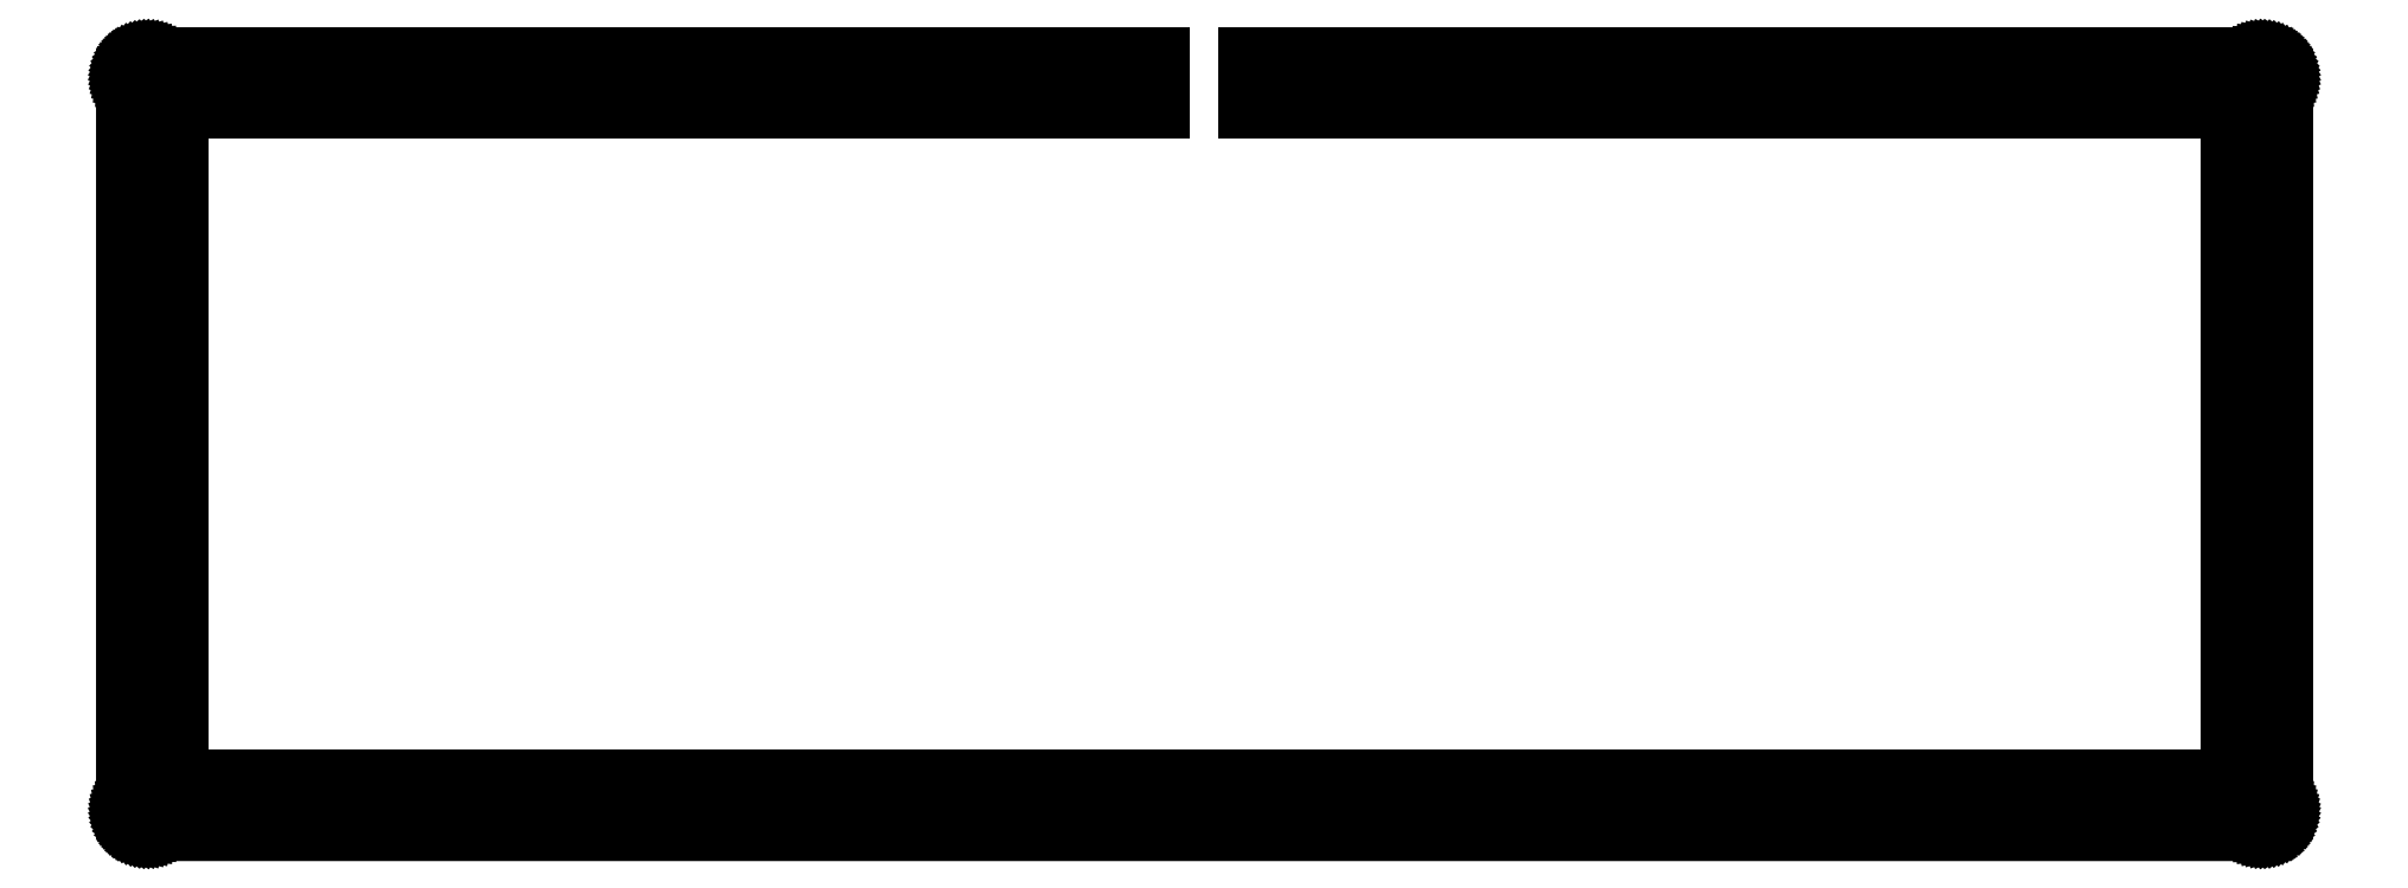
<metadata>
{"format":"dxf","ext":"dxf","renderer":"ezdxf+matplotlib","layout":"modelspace","background":"white","min_lineweight":24,"dpi":150}
</metadata>
<code>
0
SECTION
2
ENTITIES
0
LINE
8
0
10
117.8
20
88.25
30
0
11
117.8
21
82.24
31
0
0
LINE
8
0
10
117.8
20
82.24
30
0
11
6.073
21
82.24
31
0
0
LINE
8
0
10
6.073
20
82.24
30
0
11
6.073
21
6.048
31
0
0
LINE
8
0
10
6.073
20
6.048
30
0
11
239.4
21
6.048
31
0
0
LINE
8
0
10
239.4
20
6.048
30
0
11
239.4
21
82.24
31
0
0
LINE
8
0
10
239.4
20
82.24
30
0
11
127.7
21
82.24
31
0
0
LINE
8
0
10
127.7
20
82.24
30
0
11
127.7
21
88.25
31
0
0
LINE
8
0
10
127.7
20
88.25
30
0
11
242.9
21
88.25
31
0
0
LINE
8
0
10
242.9
20
88.25
30
0
11
243.1
21
88.24
31
0
0
LINE
8
0
10
243.1
20
88.24
30
0
11
243.3
21
88.22
31
0
0
LINE
8
0
10
243.3
20
88.22
30
0
11
243.5
21
88.18
31
0
0
LINE
8
0
10
243.5
20
88.18
30
0
11
243.7
21
88.13
31
0
0
LINE
8
0
10
243.7
20
88.13
30
0
11
243.9
21
88.06
31
0
0
LINE
8
0
10
243.9
20
88.06
30
0
11
244.1
21
87.98
31
0
0
LINE
8
0
10
244.1
20
87.98
30
0
11
244.2
21
87.88
31
0
0
LINE
8
0
10
244.2
20
87.88
30
0
11
244.4
21
87.77
31
0
0
LINE
8
0
10
244.4
20
87.77
30
0
11
244.6
21
87.65
31
0
0
LINE
8
0
10
244.6
20
87.65
30
0
11
244.7
21
87.52
31
0
0
LINE
8
0
10
244.7
20
87.52
30
0
11
244.8
21
87.37
31
0
0
LINE
8
0
10
244.8
20
87.37
30
0
11
245
21
87.22
31
0
0
LINE
8
0
10
245
20
87.22
30
0
11
245.1
21
87.06
31
0
0
LINE
8
0
10
245.1
20
87.06
30
0
11
245.2
21
86.88
31
0
0
LINE
8
0
10
245.2
20
86.88
30
0
11
245.2
21
86.71
31
0
0
LINE
8
0
10
245.2
20
86.71
30
0
11
245.3
21
86.52
31
0
0
LINE
8
0
10
245.3
20
86.52
30
0
11
245.4
21
86.33
31
0
0
LINE
8
0
10
245.4
20
86.33
30
0
11
245.4
21
86.14
31
0
0
LINE
8
0
10
245.4
20
86.14
30
0
11
245.4
21
85.95
31
0
0
LINE
8
0
10
245.4
20
85.95
30
0
11
245.4
21
85.75
31
0
0
LINE
8
0
10
245.4
20
85.75
30
0
11
245.4
21
2.54
31
0
0
LINE
8
0
10
245.4
20
2.54
30
0
11
245.4
21
2.343
31
0
0
LINE
8
0
10
245.4
20
2.343
30
0
11
245.4
21
2.147
31
0
0
LINE
8
0
10
245.4
20
2.147
30
0
11
245.4
21
1.955
31
0
0
LINE
8
0
10
245.4
20
1.955
30
0
11
245.3
21
1.767
31
0
0
LINE
8
0
10
245.3
20
1.767
30
0
11
245.2
21
1.582
31
0
0
LINE
8
0
10
245.2
20
1.582
30
0
11
245.2
21
1.404
31
0
0
LINE
8
0
10
245.2
20
1.404
30
0
11
245.1
21
1.232
31
0
0
LINE
8
0
10
245.1
20
1.232
30
0
11
245
21
1.069
31
0
0
LINE
8
0
10
245
20
1.069
30
0
11
244.8
21
0.915
31
0
0
LINE
8
0
10
244.8
20
0.915
30
0
11
244.7
21
0.7717
31
0
0
LINE
8
0
10
244.7
20
0.7717
30
0
11
244.6
21
0.638
31
0
0
LINE
8
0
10
244.6
20
0.638
30
0
11
244.4
21
0.5168
31
0
0
LINE
8
0
10
244.4
20
0.5168
30
0
11
244.2
21
0.4079
31
0
0
LINE
8
0
10
244.2
20
0.4079
30
0
11
244.1
21
0.3114
31
0
0
LINE
8
0
10
244.1
20
0.3114
30
0
11
243.9
21
0.2301
31
0
0
LINE
8
0
10
243.9
20
0.2301
30
0
11
243.7
21
0.1612
31
0
0
LINE
8
0
10
243.7
20
0.1612
30
0
11
243.5
21
0.1089
31
0
0
LINE
8
0
10
243.5
20
0.1089
30
0
11
243.3
21
0.0689
31
0
0
LINE
8
0
10
243.3
20
0.0689
30
0
11
243.1
21
0.04685
31
0
0
LINE
8
0
10
243.1
20
0.04685
30
0
11
242.9
21
0.03859
31
0
0
LINE
8
0
10
242.9
20
0.03859
30
0
11
2.563
21
0.03996
31
0
0
LINE
8
0
10
2.563
20
0.03996
30
0
11
2.366
21
0.04685
31
0
0
LINE
8
0
10
2.366
20
0.04685
30
0
11
2.172
21
0.0689
31
0
0
LINE
8
0
10
2.172
20
0.0689
30
0
11
1.979
21
0.1089
31
0
0
LINE
8
0
10
1.979
20
0.1089
30
0
11
1.79
21
0.1612
31
0
0
LINE
8
0
10
1.79
20
0.1612
30
0
11
1.607
21
0.2301
31
0
0
LINE
8
0
10
1.607
20
0.2301
30
0
11
1.429
21
0.3114
31
0
0
LINE
8
0
10
1.429
20
0.3114
30
0
11
1.257
21
0.4079
31
0
0
LINE
8
0
10
1.257
20
0.4079
30
0
11
1.094
21
0.5168
31
0
0
LINE
8
0
10
1.094
20
0.5168
30
0
11
0.9398
21
0.638
31
0
0
LINE
8
0
10
0.9398
20
0.638
30
0
11
0.7951
21
0.7717
31
0
0
LINE
8
0
10
0.7951
20
0.7717
30
0
11
0.6615
21
0.915
31
0
0
LINE
8
0
10
0.6615
20
0.915
30
0
11
0.5402
21
1.069
31
0
0
LINE
8
0
10
0.5402
20
1.069
30
0
11
0.4313
21
1.232
31
0
0
LINE
8
0
10
0.4313
20
1.232
30
0
11
0.3349
21
1.404
31
0
0
LINE
8
0
10
0.3349
20
1.404
30
0
11
0.2536
21
1.582
31
0
0
LINE
8
0
10
0.2536
20
1.582
30
0
11
0.186
21
1.767
31
0
0
LINE
8
0
10
0.186
20
1.767
30
0
11
0.1323
21
1.955
31
0
0
LINE
8
0
10
0.1323
20
1.955
30
0
11
0.09371
21
2.147
31
0
0
LINE
8
0
10
0.09371
20
2.147
30
0
11
0.07028
21
2.343
31
0
0
LINE
8
0
10
0.07028
20
2.343
30
0
11
0.06201
21
2.54
31
0
0
LINE
8
0
10
0.06201
20
2.54
30
0
11
0.06339
21
85.75
31
0
0
LINE
8
0
10
0.06339
20
85.75
30
0
11
0.07028
21
85.95
31
0
0
LINE
8
0
10
0.07028
20
85.95
30
0
11
0.09371
21
86.14
31
0
0
LINE
8
0
10
0.09371
20
86.14
30
0
11
0.1323
21
86.33
31
0
0
LINE
8
0
10
0.1323
20
86.33
30
0
11
0.186
21
86.52
31
0
0
LINE
8
0
10
0.186
20
86.52
30
0
11
0.2536
21
86.71
31
0
0
LINE
8
0
10
0.2536
20
86.71
30
0
11
0.3349
21
86.88
31
0
0
LINE
8
0
10
0.3349
20
86.88
30
0
11
0.4313
21
87.06
31
0
0
LINE
8
0
10
0.4313
20
87.06
30
0
11
0.5402
21
87.22
31
0
0
LINE
8
0
10
0.5402
20
87.22
30
0
11
0.6615
21
87.37
31
0
0
LINE
8
0
10
0.6615
20
87.37
30
0
11
0.7951
21
87.52
31
0
0
LINE
8
0
10
0.7951
20
87.52
30
0
11
0.9398
21
87.65
31
0
0
LINE
8
0
10
0.9398
20
87.65
30
0
11
1.094
21
87.77
31
0
0
LINE
8
0
10
1.094
20
87.77
30
0
11
1.257
21
87.88
31
0
0
LINE
8
0
10
1.257
20
87.88
30
0
11
1.429
21
87.98
31
0
0
LINE
8
0
10
1.429
20
87.98
30
0
11
1.607
21
88.06
31
0
0
LINE
8
0
10
1.607
20
88.06
30
0
11
1.79
21
88.13
31
0
0
LINE
8
0
10
1.79
20
88.13
30
0
11
1.979
21
88.18
31
0
0
LINE
8
0
10
1.979
20
88.18
30
0
11
2.172
21
88.22
31
0
0
LINE
8
0
10
2.172
20
88.22
30
0
11
2.366
21
88.24
31
0
0
LINE
8
0
10
2.366
20
88.24
30
0
11
2.563
21
88.25
31
0
0
LINE
8
0
10
2.563
20
88.25
30
0
11
117.8
21
88.25
31
0
0
LINE
8
0
10
241.9
20
4.56
30
0
11
241.5
21
4.334
31
0
0
LINE
8
0
10
241.5
20
4.334
30
0
11
241.1
21
3.981
31
0
0
LINE
8
0
10
241.1
20
3.981
30
0
11
240.9
21
3.536
31
0
0
LINE
8
0
10
240.9
20
3.536
30
0
11
240.8
21
3.044
31
0
0
LINE
8
0
10
240.8
20
3.044
30
0
11
240.9
21
2.552
31
0
0
LINE
8
0
10
240.9
20
2.552
30
0
11
241.1
21
2.107
31
0
0
LINE
8
0
10
241.1
20
2.107
30
0
11
241.5
21
1.753
31
0
0
LINE
8
0
10
241.5
20
1.753
30
0
11
241.9
21
1.527
31
0
0
LINE
8
0
10
241.9
20
1.527
30
0
11
242.4
21
1.448
31
0
0
LINE
8
0
10
242.4
20
1.448
30
0
11
242.9
21
1.527
31
0
0
LINE
8
0
10
242.9
20
1.527
30
0
11
243.4
21
1.753
31
0
0
LINE
8
0
10
243.4
20
1.753
30
0
11
243.7
21
2.107
31
0
0
LINE
8
0
10
243.7
20
2.107
30
0
11
243.9
21
2.552
31
0
0
LINE
8
0
10
243.9
20
2.552
30
0
11
244
21
3.044
31
0
0
LINE
8
0
10
244
20
3.044
30
0
11
243.9
21
3.536
31
0
0
LINE
8
0
10
243.9
20
3.536
30
0
11
243.7
21
3.981
31
0
0
LINE
8
0
10
243.7
20
3.981
30
0
11
243.4
21
4.334
31
0
0
LINE
8
0
10
243.4
20
4.334
30
0
11
242.9
21
4.56
31
0
0
LINE
8
0
10
242.9
20
4.56
30
0
11
242.4
21
4.64
31
0
0
LINE
8
0
10
242.4
20
4.64
30
0
11
241.9
21
4.56
31
0
0
LINE
8
0
10
162.2
20
4.56
30
0
11
161.7
21
4.334
31
0
0
LINE
8
0
10
161.7
20
4.334
30
0
11
161.4
21
3.981
31
0
0
LINE
8
0
10
161.4
20
3.981
30
0
11
161.1
21
3.536
31
0
0
LINE
8
0
10
161.1
20
3.536
30
0
11
161
21
3.044
31
0
0
LINE
8
0
10
161
20
3.044
30
0
11
161.1
21
2.552
31
0
0
LINE
8
0
10
161.1
20
2.552
30
0
11
161.4
21
2.107
31
0
0
LINE
8
0
10
161.4
20
2.107
30
0
11
161.7
21
1.753
31
0
0
LINE
8
0
10
161.7
20
1.753
30
0
11
162.2
21
1.527
31
0
0
LINE
8
0
10
162.2
20
1.527
30
0
11
162.6
21
1.448
31
0
0
LINE
8
0
10
162.6
20
1.448
30
0
11
163.1
21
1.527
31
0
0
LINE
8
0
10
163.1
20
1.527
30
0
11
163.6
21
1.753
31
0
0
LINE
8
0
10
163.6
20
1.753
30
0
11
163.9
21
2.107
31
0
0
LINE
8
0
10
163.9
20
2.107
30
0
11
164.2
21
2.552
31
0
0
LINE
8
0
10
164.2
20
2.552
30
0
11
164.2
21
3.044
31
0
0
LINE
8
0
10
164.2
20
3.044
30
0
11
164.2
21
3.536
31
0
0
LINE
8
0
10
164.2
20
3.536
30
0
11
163.9
21
3.981
31
0
0
LINE
8
0
10
163.9
20
3.981
30
0
11
163.6
21
4.334
31
0
0
LINE
8
0
10
163.6
20
4.334
30
0
11
163.1
21
4.56
31
0
0
LINE
8
0
10
163.1
20
4.56
30
0
11
162.6
21
4.64
31
0
0
LINE
8
0
10
162.6
20
4.64
30
0
11
162.2
21
4.56
31
0
0
LINE
8
0
10
82.36
20
4.56
30
0
11
81.92
21
4.334
31
0
0
LINE
8
0
10
81.92
20
4.334
30
0
11
81.57
21
3.981
31
0
0
LINE
8
0
10
81.57
20
3.981
30
0
11
81.34
21
3.536
31
0
0
LINE
8
0
10
81.34
20
3.536
30
0
11
81.26
21
3.044
31
0
0
LINE
8
0
10
81.26
20
3.044
30
0
11
81.34
21
2.552
31
0
0
LINE
8
0
10
81.34
20
2.552
30
0
11
81.57
21
2.107
31
0
0
LINE
8
0
10
81.57
20
2.107
30
0
11
81.92
21
1.753
31
0
0
LINE
8
0
10
81.92
20
1.753
30
0
11
82.36
21
1.527
31
0
0
LINE
8
0
10
82.36
20
1.527
30
0
11
82.86
21
1.448
31
0
0
LINE
8
0
10
82.86
20
1.448
30
0
11
83.35
21
1.527
31
0
0
LINE
8
0
10
83.35
20
1.527
30
0
11
83.79
21
1.753
31
0
0
LINE
8
0
10
83.79
20
1.753
30
0
11
84.15
21
2.107
31
0
0
LINE
8
0
10
84.15
20
2.107
30
0
11
84.37
21
2.552
31
0
0
LINE
8
0
10
84.37
20
2.552
30
0
11
84.45
21
3.044
31
0
0
LINE
8
0
10
84.45
20
3.044
30
0
11
84.37
21
3.536
31
0
0
LINE
8
0
10
84.37
20
3.536
30
0
11
84.15
21
3.981
31
0
0
LINE
8
0
10
84.15
20
3.981
30
0
11
83.79
21
4.334
31
0
0
LINE
8
0
10
83.79
20
4.334
30
0
11
83.35
21
4.56
31
0
0
LINE
8
0
10
83.35
20
4.56
30
0
11
82.86
21
4.64
31
0
0
LINE
8
0
10
82.86
20
4.64
30
0
11
82.36
21
4.56
31
0
0
LINE
8
0
10
2.576
20
4.56
30
0
11
2.13
21
4.334
31
0
0
LINE
8
0
10
2.13
20
4.334
30
0
11
1.778
21
3.981
31
0
0
LINE
8
0
10
1.778
20
3.981
30
0
11
1.552
21
3.536
31
0
0
LINE
8
0
10
1.552
20
3.536
30
0
11
1.473
21
3.044
31
0
0
LINE
8
0
10
1.473
20
3.044
30
0
11
1.552
21
2.552
31
0
0
LINE
8
0
10
1.552
20
2.552
30
0
11
1.778
21
2.107
31
0
0
LINE
8
0
10
1.778
20
2.107
30
0
11
2.13
21
1.753
31
0
0
LINE
8
0
10
2.13
20
1.753
30
0
11
2.576
21
1.527
31
0
0
LINE
8
0
10
2.576
20
1.527
30
0
11
3.068
21
1.448
31
0
0
LINE
8
0
10
3.068
20
1.448
30
0
11
3.561
21
1.527
31
0
0
LINE
8
0
10
3.561
20
1.527
30
0
11
4.006
21
1.753
31
0
0
LINE
8
0
10
4.006
20
1.753
30
0
11
4.359
21
2.107
31
0
0
LINE
8
0
10
4.359
20
2.107
30
0
11
4.585
21
2.552
31
0
0
LINE
8
0
10
4.585
20
2.552
30
0
11
4.662
21
3.044
31
0
0
LINE
8
0
10
4.662
20
3.044
30
0
11
4.585
21
3.536
31
0
0
LINE
8
0
10
4.585
20
3.536
30
0
11
4.359
21
3.981
31
0
0
LINE
8
0
10
4.359
20
3.981
30
0
11
4.006
21
4.334
31
0
0
LINE
8
0
10
4.006
20
4.334
30
0
11
3.561
21
4.56
31
0
0
LINE
8
0
10
3.561
20
4.56
30
0
11
3.068
21
4.64
31
0
0
LINE
8
0
10
3.068
20
4.64
30
0
11
2.576
21
4.56
31
0
0
LINE
8
0
10
82.36
20
86.76
30
0
11
81.92
21
86.54
31
0
0
LINE
8
0
10
81.92
20
86.54
30
0
11
81.57
21
86.18
31
0
0
LINE
8
0
10
81.57
20
86.18
30
0
11
81.34
21
85.74
31
0
0
LINE
8
0
10
81.34
20
85.74
30
0
11
81.26
21
85.24
31
0
0
LINE
8
0
10
81.26
20
85.24
30
0
11
81.34
21
84.75
31
0
0
LINE
8
0
10
81.34
20
84.75
30
0
11
81.57
21
84.31
31
0
0
LINE
8
0
10
81.57
20
84.31
30
0
11
81.92
21
83.95
31
0
0
LINE
8
0
10
81.92
20
83.95
30
0
11
82.36
21
83.73
31
0
0
LINE
8
0
10
82.36
20
83.73
30
0
11
82.86
21
83.65
31
0
0
LINE
8
0
10
82.86
20
83.65
30
0
11
83.35
21
83.73
31
0
0
LINE
8
0
10
83.35
20
83.73
30
0
11
83.79
21
83.95
31
0
0
LINE
8
0
10
83.79
20
83.95
30
0
11
84.15
21
84.31
31
0
0
LINE
8
0
10
84.15
20
84.31
30
0
11
84.37
21
84.75
31
0
0
LINE
8
0
10
84.37
20
84.75
30
0
11
84.45
21
85.24
31
0
0
LINE
8
0
10
84.45
20
85.24
30
0
11
84.37
21
85.74
31
0
0
LINE
8
0
10
84.37
20
85.74
30
0
11
84.15
21
86.18
31
0
0
LINE
8
0
10
84.15
20
86.18
30
0
11
83.79
21
86.54
31
0
0
LINE
8
0
10
83.79
20
86.54
30
0
11
83.35
21
86.76
31
0
0
LINE
8
0
10
83.35
20
86.76
30
0
11
82.86
21
86.84
31
0
0
LINE
8
0
10
82.86
20
86.84
30
0
11
82.36
21
86.76
31
0
0
LINE
8
0
10
162.2
20
86.76
30
0
11
161.7
21
86.54
31
0
0
LINE
8
0
10
161.7
20
86.54
30
0
11
161.4
21
86.18
31
0
0
LINE
8
0
10
161.4
20
86.18
30
0
11
161.1
21
85.74
31
0
0
LINE
8
0
10
161.1
20
85.74
30
0
11
161
21
85.24
31
0
0
LINE
8
0
10
161
20
85.24
30
0
11
161.1
21
84.75
31
0
0
LINE
8
0
10
161.1
20
84.75
30
0
11
161.4
21
84.31
31
0
0
LINE
8
0
10
161.4
20
84.31
30
0
11
161.7
21
83.95
31
0
0
LINE
8
0
10
161.7
20
83.95
30
0
11
162.2
21
83.73
31
0
0
LINE
8
0
10
162.2
20
83.73
30
0
11
162.6
21
83.65
31
0
0
LINE
8
0
10
162.6
20
83.65
30
0
11
163.1
21
83.73
31
0
0
LINE
8
0
10
163.1
20
83.73
30
0
11
163.6
21
83.95
31
0
0
LINE
8
0
10
163.6
20
83.95
30
0
11
163.9
21
84.31
31
0
0
LINE
8
0
10
163.9
20
84.31
30
0
11
164.2
21
84.75
31
0
0
LINE
8
0
10
164.2
20
84.75
30
0
11
164.2
21
85.24
31
0
0
LINE
8
0
10
164.2
20
85.24
30
0
11
164.2
21
85.74
31
0
0
LINE
8
0
10
164.2
20
85.74
30
0
11
163.9
21
86.18
31
0
0
LINE
8
0
10
163.9
20
86.18
30
0
11
163.6
21
86.54
31
0
0
LINE
8
0
10
163.6
20
86.54
30
0
11
163.1
21
86.76
31
0
0
LINE
8
0
10
163.1
20
86.76
30
0
11
162.6
21
86.84
31
0
0
LINE
8
0
10
162.6
20
86.84
30
0
11
162.2
21
86.76
31
0
0
LINE
8
0
10
241.9
20
86.76
30
0
11
241.5
21
86.54
31
0
0
LINE
8
0
10
241.5
20
86.54
30
0
11
241.1
21
86.18
31
0
0
LINE
8
0
10
241.1
20
86.18
30
0
11
240.9
21
85.74
31
0
0
LINE
8
0
10
240.9
20
85.74
30
0
11
240.8
21
85.24
31
0
0
LINE
8
0
10
240.8
20
85.24
30
0
11
240.9
21
84.75
31
0
0
LINE
8
0
10
240.9
20
84.75
30
0
11
241.1
21
84.31
31
0
0
LINE
8
0
10
241.1
20
84.31
30
0
11
241.5
21
83.95
31
0
0
LINE
8
0
10
241.5
20
83.95
30
0
11
241.9
21
83.73
31
0
0
LINE
8
0
10
241.9
20
83.73
30
0
11
242.4
21
83.65
31
0
0
LINE
8
0
10
242.4
20
83.65
30
0
11
242.9
21
83.73
31
0
0
LINE
8
0
10
242.9
20
83.73
30
0
11
243.4
21
83.95
31
0
0
LINE
8
0
10
243.4
20
83.95
30
0
11
243.7
21
84.31
31
0
0
LINE
8
0
10
243.7
20
84.31
30
0
11
243.9
21
84.75
31
0
0
LINE
8
0
10
243.9
20
84.75
30
0
11
244
21
85.24
31
0
0
LINE
8
0
10
244
20
85.24
30
0
11
243.9
21
85.74
31
0
0
LINE
8
0
10
243.9
20
85.74
30
0
11
243.7
21
86.18
31
0
0
LINE
8
0
10
243.7
20
86.18
30
0
11
243.4
21
86.54
31
0
0
LINE
8
0
10
243.4
20
86.54
30
0
11
242.9
21
86.76
31
0
0
LINE
8
0
10
242.9
20
86.76
30
0
11
242.4
21
86.84
31
0
0
LINE
8
0
10
242.4
20
86.84
30
0
11
241.9
21
86.76
31
0
0
LINE
8
0
10
2.576
20
86.76
30
0
11
2.13
21
86.54
31
0
0
LINE
8
0
10
2.13
20
86.54
30
0
11
1.778
21
86.18
31
0
0
LINE
8
0
10
1.778
20
86.18
30
0
11
1.552
21
85.74
31
0
0
LINE
8
0
10
1.552
20
85.74
30
0
11
1.473
21
85.25
31
0
0
LINE
8
0
10
1.473
20
85.25
30
0
11
1.552
21
84.75
31
0
0
LINE
8
0
10
1.552
20
84.75
30
0
11
1.778
21
84.31
31
0
0
LINE
8
0
10
1.778
20
84.31
30
0
11
2.13
21
83.95
31
0
0
LINE
8
0
10
2.13
20
83.95
30
0
11
2.576
21
83.73
31
0
0
LINE
8
0
10
2.576
20
83.73
30
0
11
3.068
21
83.65
31
0
0
LINE
8
0
10
3.068
20
83.65
30
0
11
3.561
21
83.73
31
0
0
LINE
8
0
10
3.561
20
83.73
30
0
11
4.006
21
83.95
31
0
0
LINE
8
0
10
4.006
20
83.95
30
0
11
4.359
21
84.31
31
0
0
LINE
8
0
10
4.359
20
84.31
30
0
11
4.585
21
84.75
31
0
0
LINE
8
0
10
4.585
20
84.75
30
0
11
4.662
21
85.25
31
0
0
LINE
8
0
10
4.662
20
85.25
30
0
11
4.585
21
85.74
31
0
0
LINE
8
0
10
4.585
20
85.74
30
0
11
4.359
21
86.18
31
0
0
LINE
8
0
10
4.359
20
86.18
30
0
11
4.006
21
86.54
31
0
0
LINE
8
0
10
4.006
20
86.54
30
0
11
3.561
21
86.76
31
0
0
LINE
8
0
10
3.561
20
86.76
30
0
11
3.068
21
86.84
31
0
0
LINE
8
0
10
3.068
20
86.84
30
0
11
2.576
21
86.76
31
0
0
ENDSEC
0
EOF

</code>
